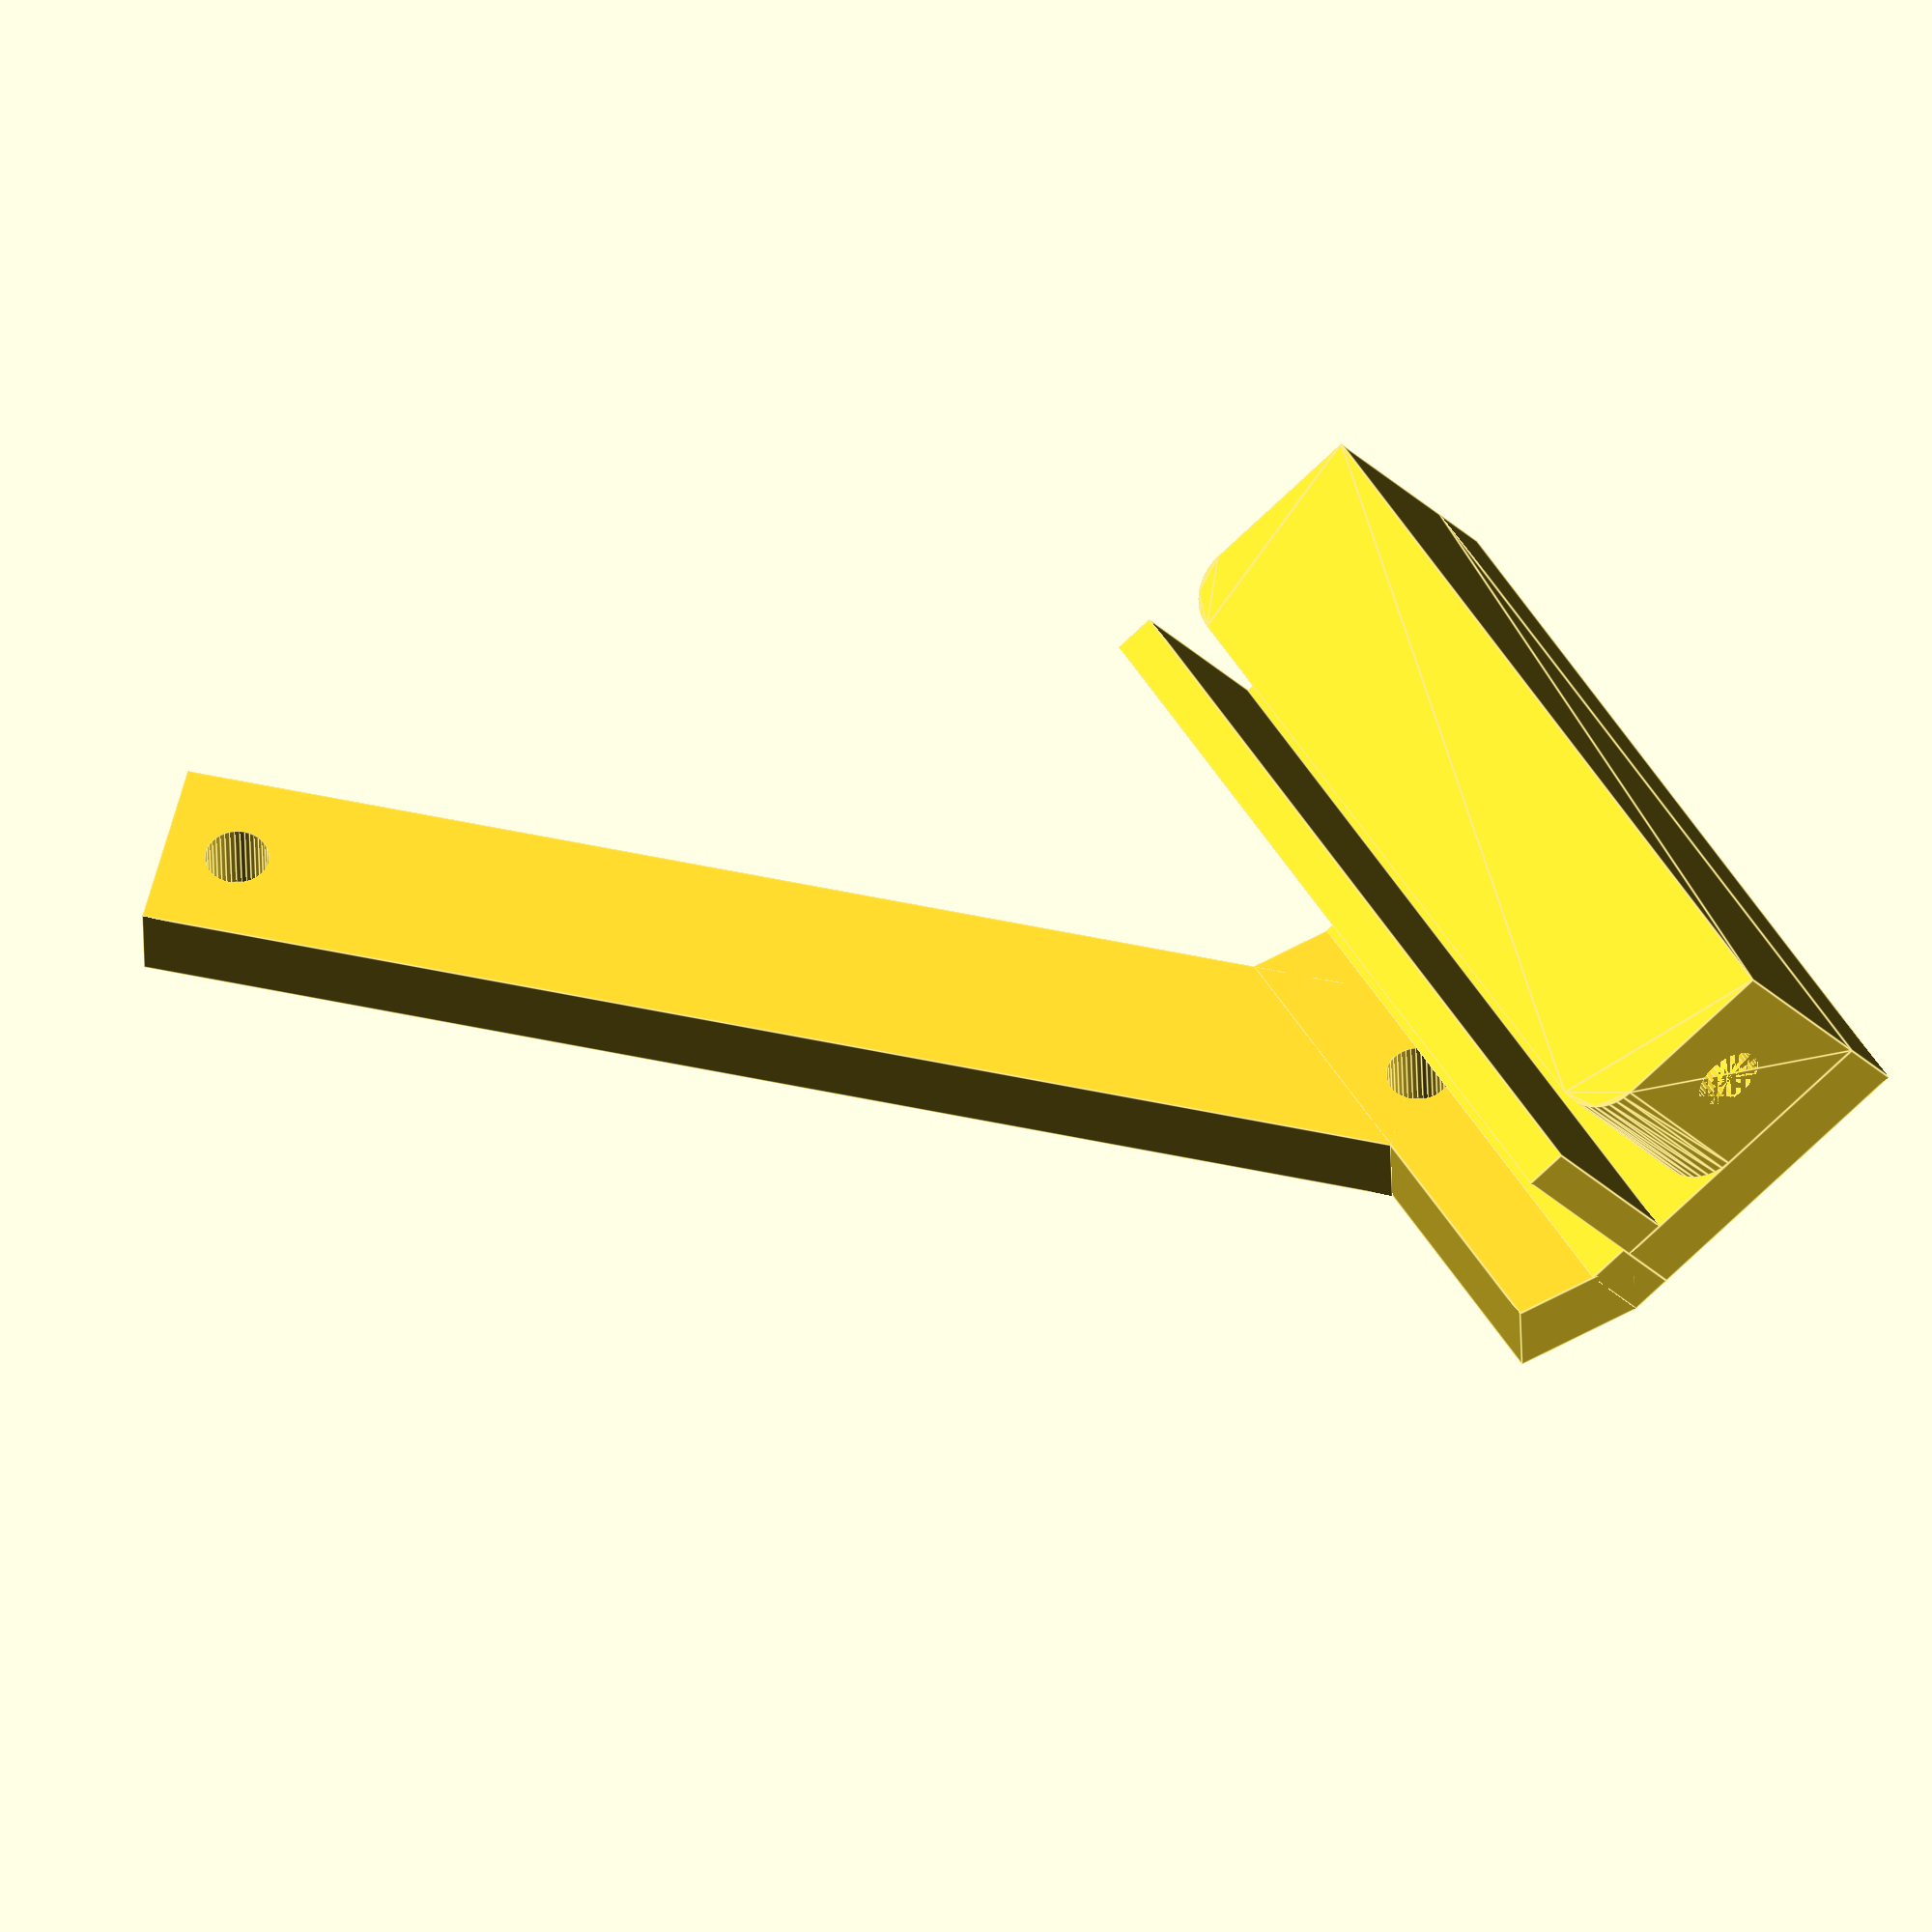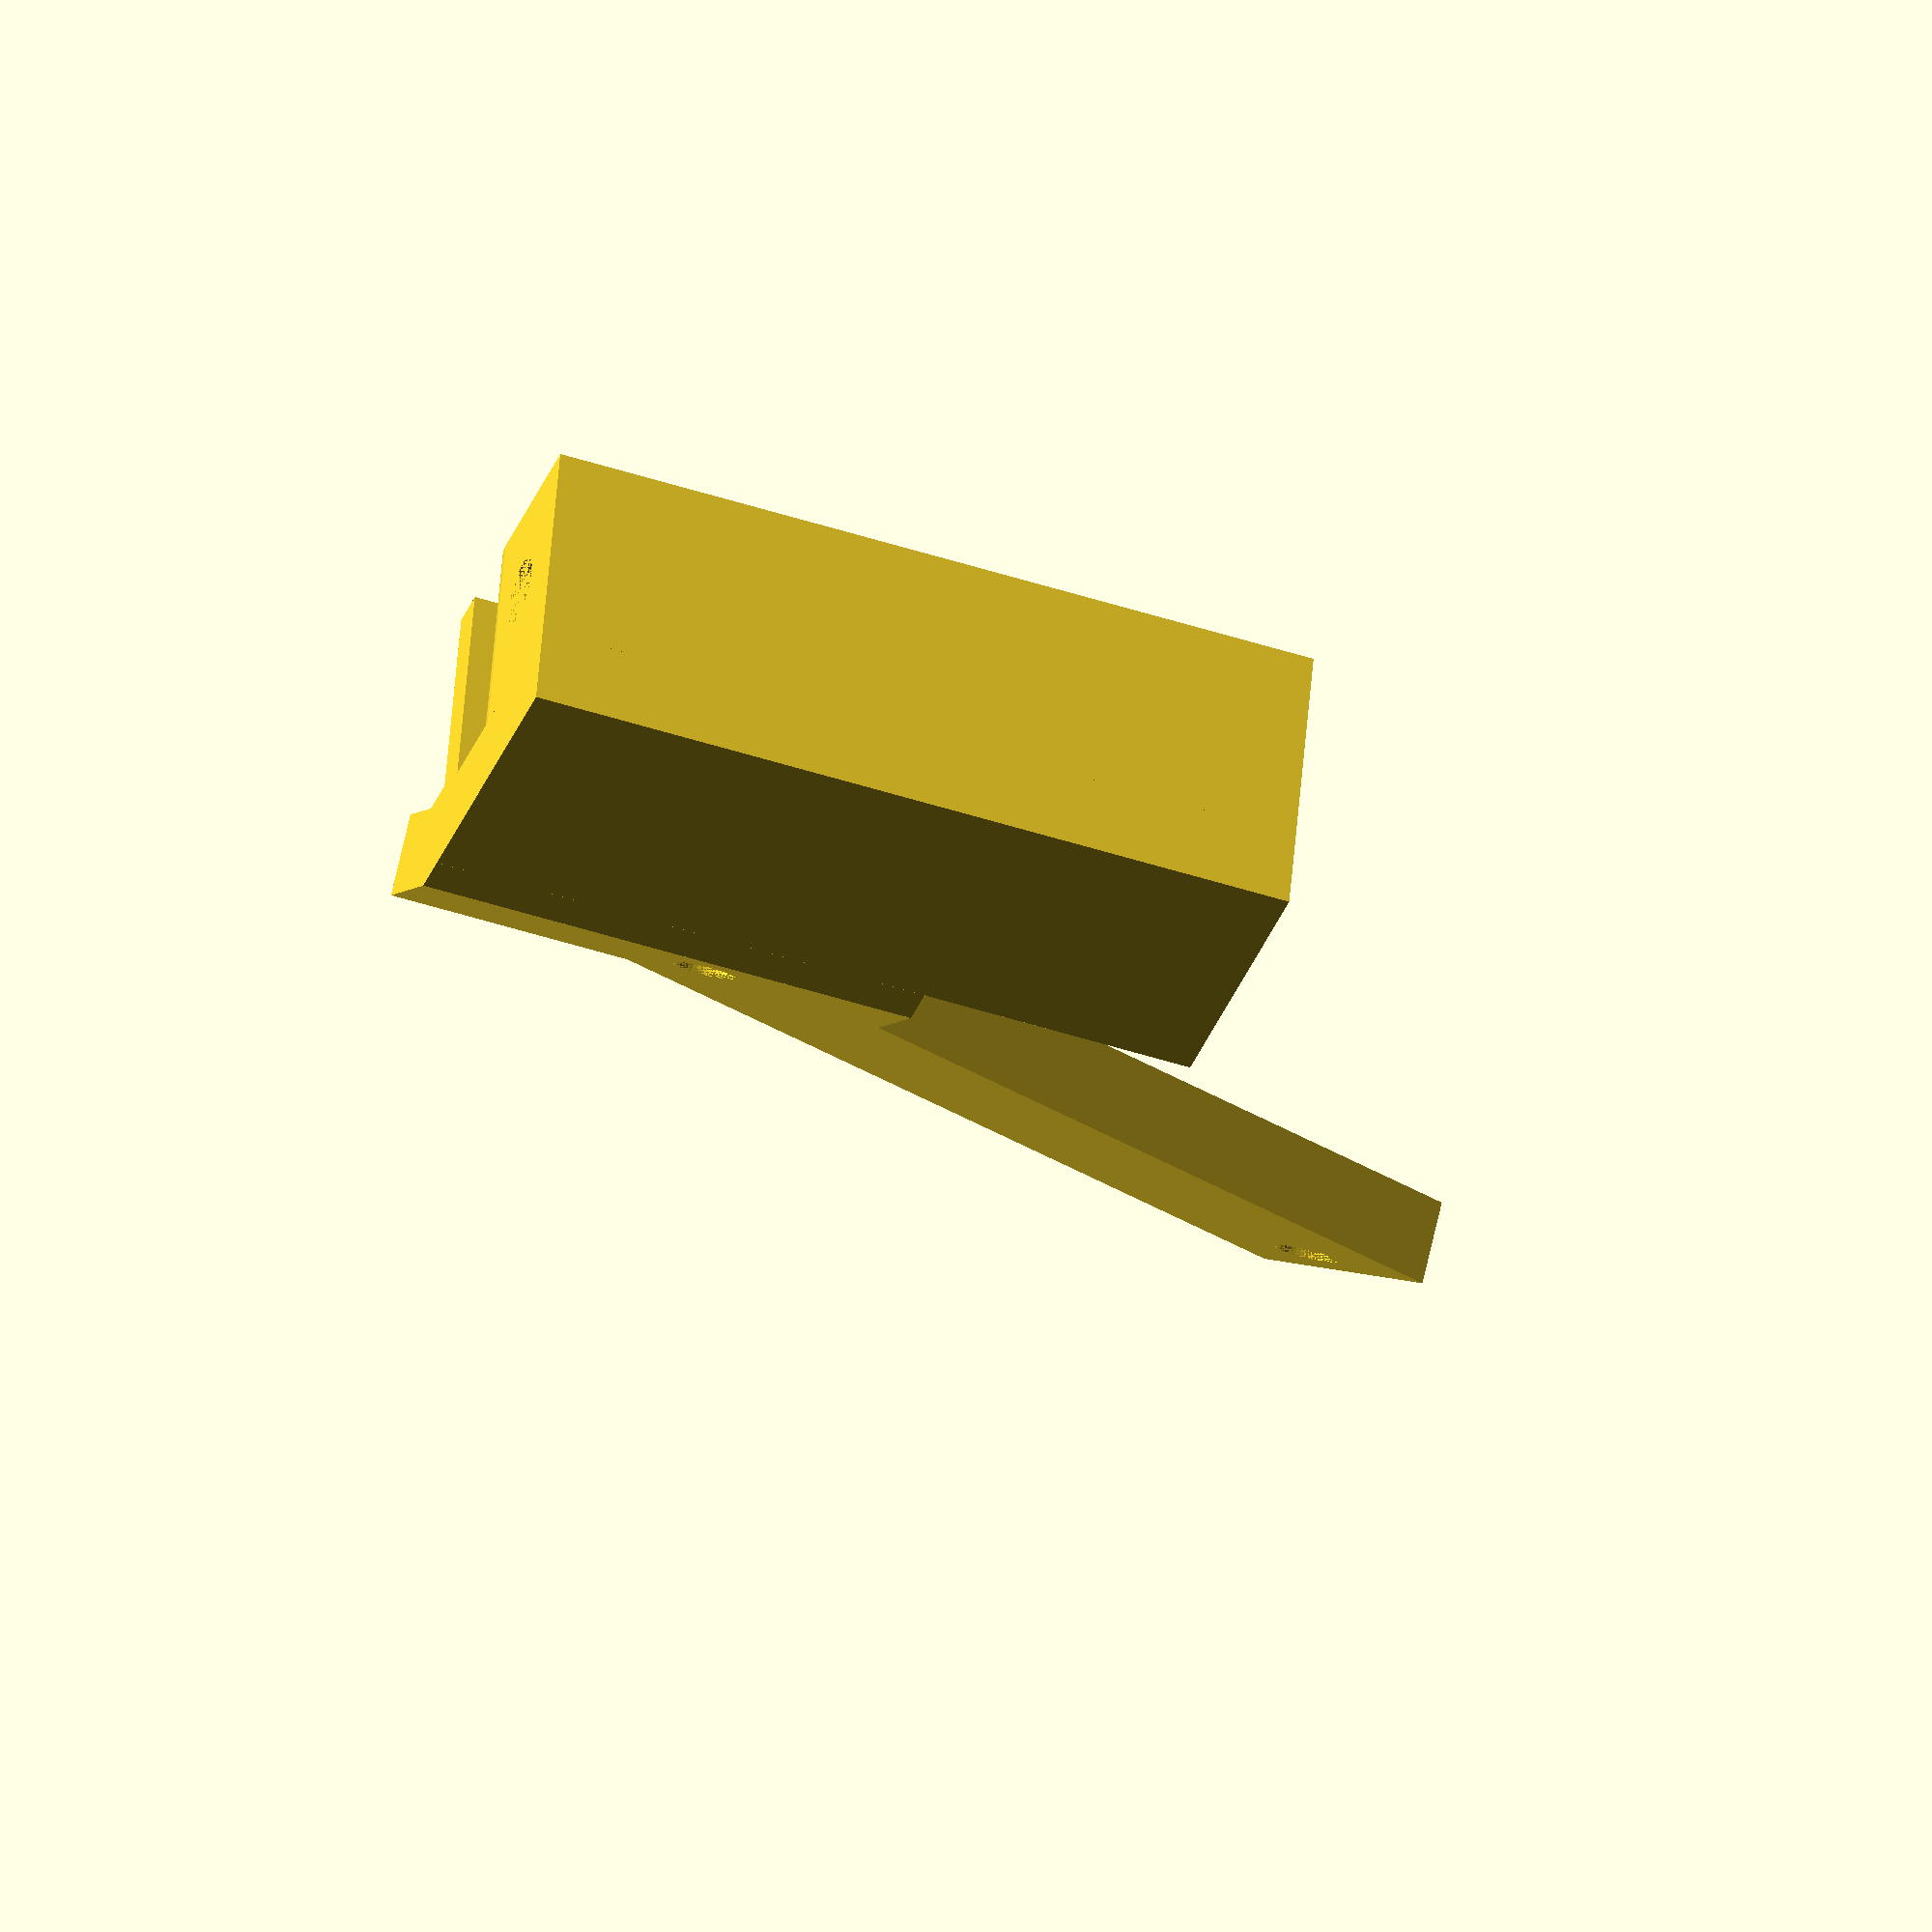
<openscad>
clamping_block_height = 38.2;
clamping_block_width = 10.54;
clamping_block_length = 10.54;
clamping_corner_radius = 2.5;
clamping_screw_diameter = 3.3;
clamping_screw_pos_front = 5.53;
clamping_screw_gap_front = 5.88;

bottom_block_width = 2;
bottom_block_length = clamping_block_length;
bottom_block_height = clamping_block_height;
bottom_block_gap_thickness = 2;

connector_plate_length = 4;
connector_plate_width = clamping_block_width + bottom_block_gap_thickness + bottom_block_width;
connector_plate_height = clamping_block_height;

module clampingBlock() {
    // clamp
    difference() {
        translate([0,clamping_block_length-0.001,0]) rotate([90]) linear_extrude(height=clamping_block_length) {
        translate([clamping_corner_radius,clamping_corner_radius]) offset(r=clamping_corner_radius, $fn=40) square([clamping_block_width-2*clamping_corner_radius,clamping_block_height-2*clamping_corner_radius]);
        square([clamping_block_width-clamping_corner_radius,clamping_block_height]);
        }
        // screw hole
        translate([clamping_block_width-clamping_screw_gap_front,clamping_screw_pos_front,0]) cylinder(d=clamping_screw_diameter,h=clamping_block_height, $fn=40);
    }
    
    // bottom block
    translate([clamping_block_width+bottom_block_gap_thickness,0,0]) cube([bottom_block_width,bottom_block_length,bottom_block_height]);
    
    // connector_plate
    translate([0,-connector_plate_length,0]) cube([connector_plate_width,connector_plate_length,connector_plate_height]);
}    

blower_connector_length = 61.5;
blower_connector_thickness = 4;
blower_connector_width = 9;
blower_connector_angle_mount = 45;
blower_connector_angle_airflow = 30;
blower_connector_screw_diameter = 3.1;
blower_connector_screw_distance = 58.18;
blower_connector_screw_pos_right = 2;
blower_connector_pos_bottom = 12;


blower_plate_1_b = blower_connector_width*tan(blower_connector_angle_mount);
blower_plate_1_height = sqrt(pow(blower_plate_1_b,2) + pow(blower_connector_width,2));
blower_plate_1_width = sqrt(pow(blower_connector_width,2) - pow(blower_plate_1_height/2,2));
echo("blower_plate_1_height: ",blower_plate_1_height);
echo("blower_plate_1_width: ",blower_plate_1_width);

blower_plate_2_a = blower_connector_thickness*tan(blower_connector_angle_airflow);
blower_plate_2_length = sqrt(pow(blower_plate_2_a,2) + pow(blower_connector_thickness,2));
blower_plate_2_width =  sqrt(pow(blower_connector_thickness,2) - pow((blower_connector_thickness*cos(blower_connector_angle_airflow)),2));

echo("blower_plate_2_a: ",blower_plate_2_a);
echo("blower_plate_2_length: ",blower_plate_2_length);
echo("blower_plate_2_width: ",blower_plate_2_width);

module blowerScrewHoles() {
    translate([blower_plate_1_width,0,blower_connector_pos_bottom]) rotate([0,360-blower_connector_angle_mount,0])   {
            translate([blower_connector_length-blower_connector_screw_diameter/2-blower_connector_screw_pos_right,0,blower_connector_width/2]) rotate([270,0,0]) cylinder(d=blower_connector_screw_diameter,h=blower_connector_thickness+0.01, $fn=40);
        translate([blower_connector_length-blower_connector_screw_diameter/2-blower_connector_screw_pos_right-blower_connector_screw_distance,0,blower_connector_width/2]) rotate([270,0,0]) cylinder(d=blower_connector_screw_diameter,h=blower_connector_thickness+0.01, $fn=40);
    }
}    

module blowerMountPlate() {
    cube([blower_connector_length, blower_connector_thickness, blower_connector_width]);
}    

module blowerConnector() {
    translate([blower_plate_2_width,0,0]) {
        rotate([0,0,blower_connector_angle_airflow]) {
            difference() {
            union() {
            translate([blower_plate_1_width,0,blower_connector_pos_bottom]) rotate([0,360-blower_connector_angle_mount,0])   blowerMountPlate();
            cube([blower_plate_1_width,blower_connector_thickness,blower_plate_1_height+blower_connector_pos_bottom]);
            }
            blowerScrewHoles();
            }
        }
        translate([-blower_plate_2_width,0,0]) cube([blower_plate_2_width,blower_plate_2_length,blower_plate_1_height+blower_connector_pos_bottom]);
    }    
}   


module cornerEnforcement(height, radius) {
    difference() {
        cube([radius,radius,height]);
        translate([radius+0.001,radius+0.001,0]) cylinder(d=2*radius, h=height, $fn=40);
    }
}    

translate([connector_plate_width,-connector_plate_length,0]) blowerConnector();

clampingBlock();
</openscad>
<views>
elev=308.5 azim=31.5 roll=149.0 proj=o view=edges
elev=229.8 azim=166.2 roll=289.6 proj=o view=solid
</views>
